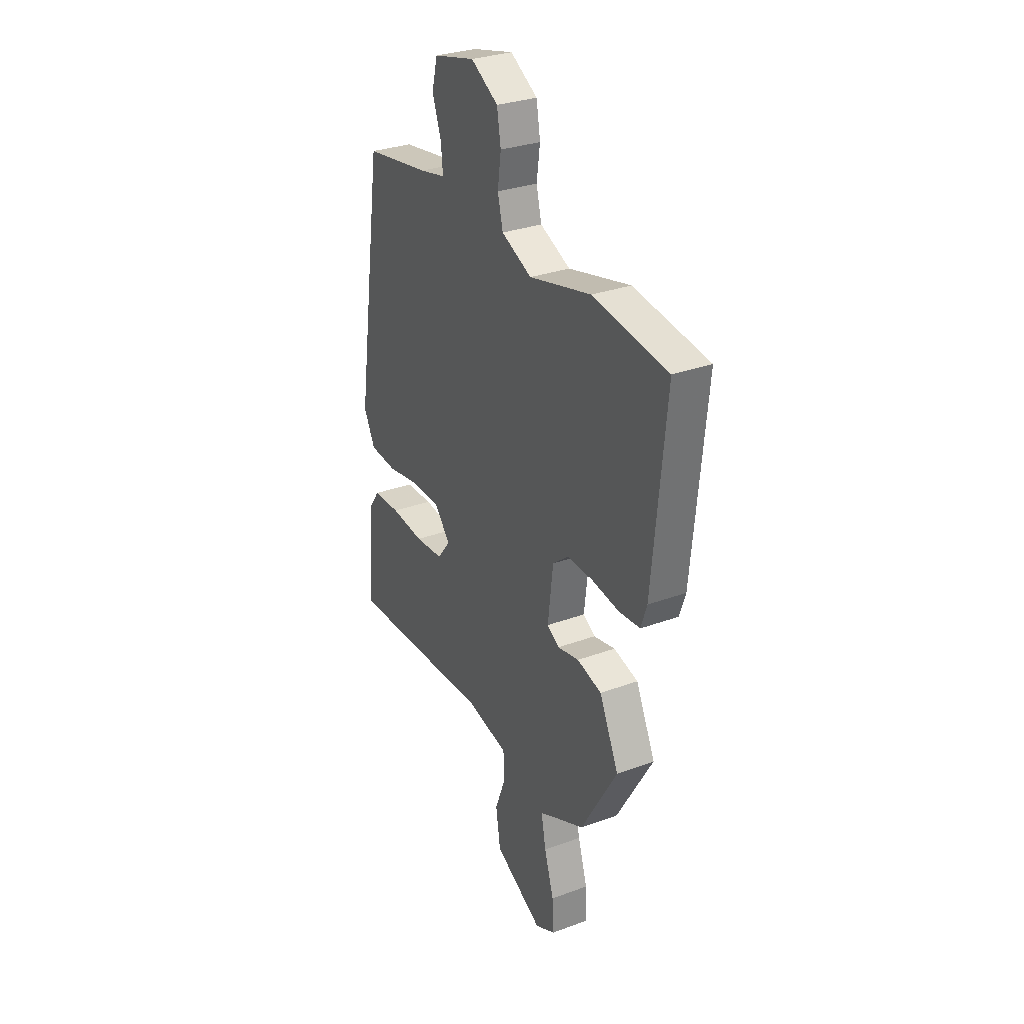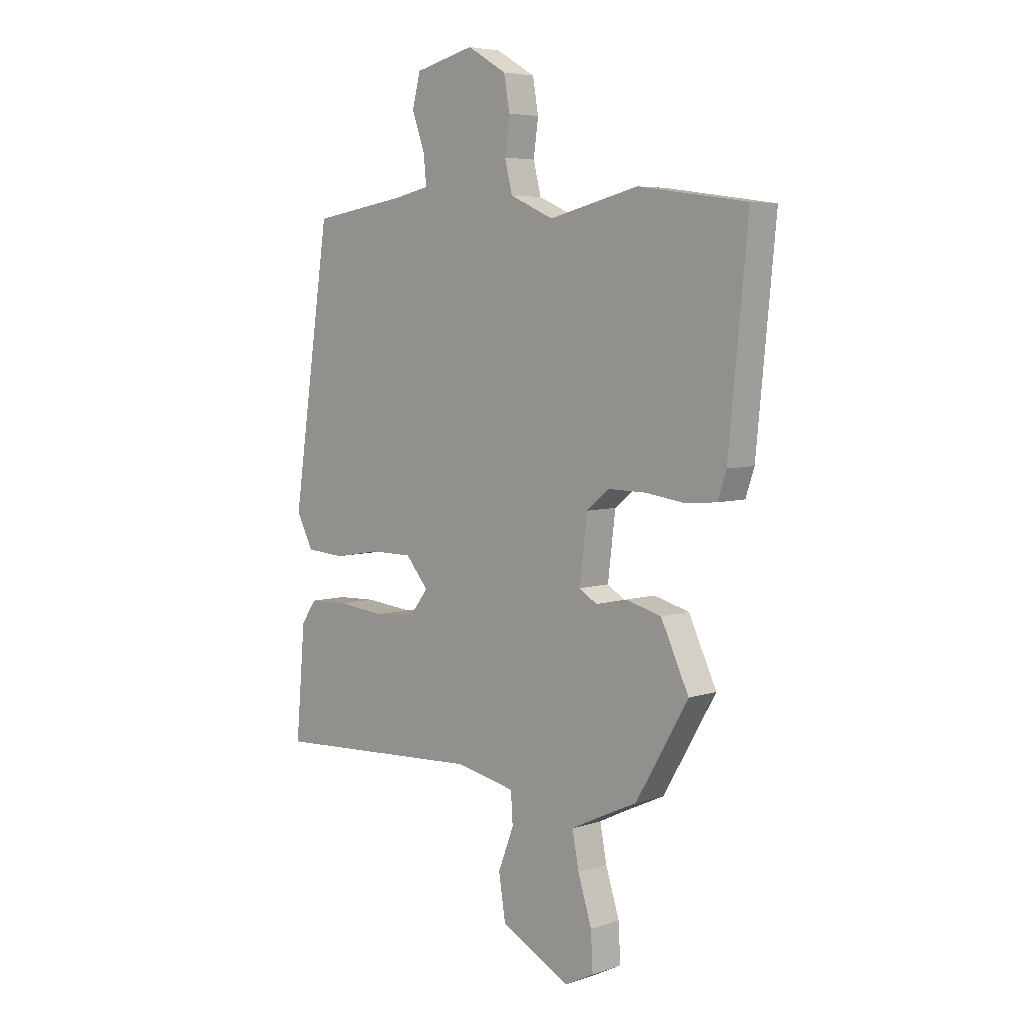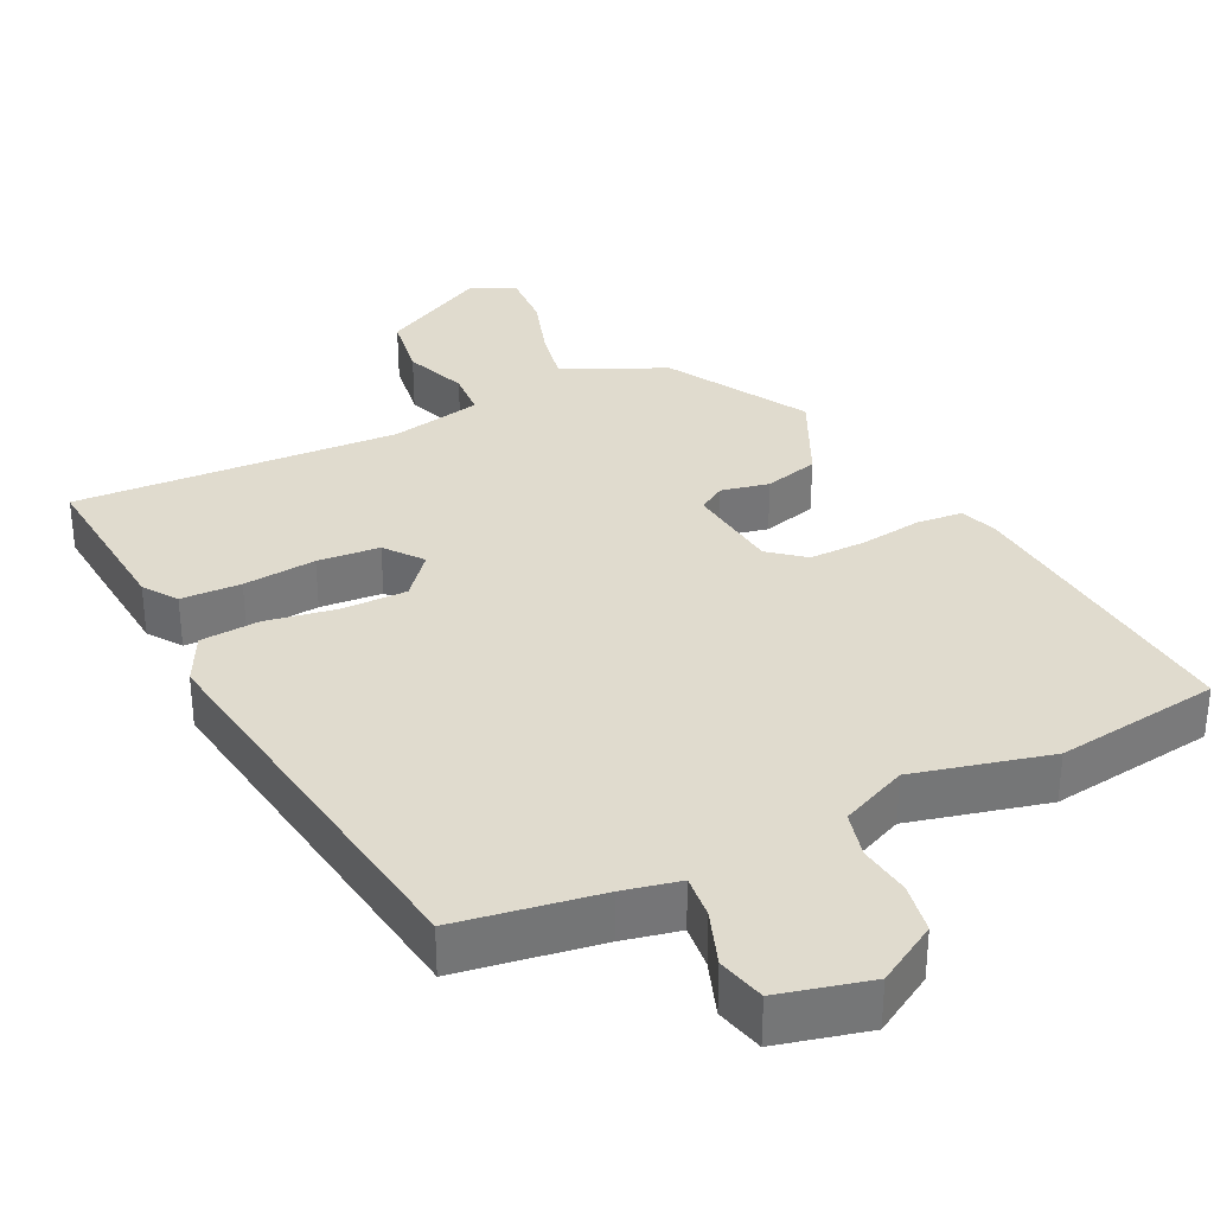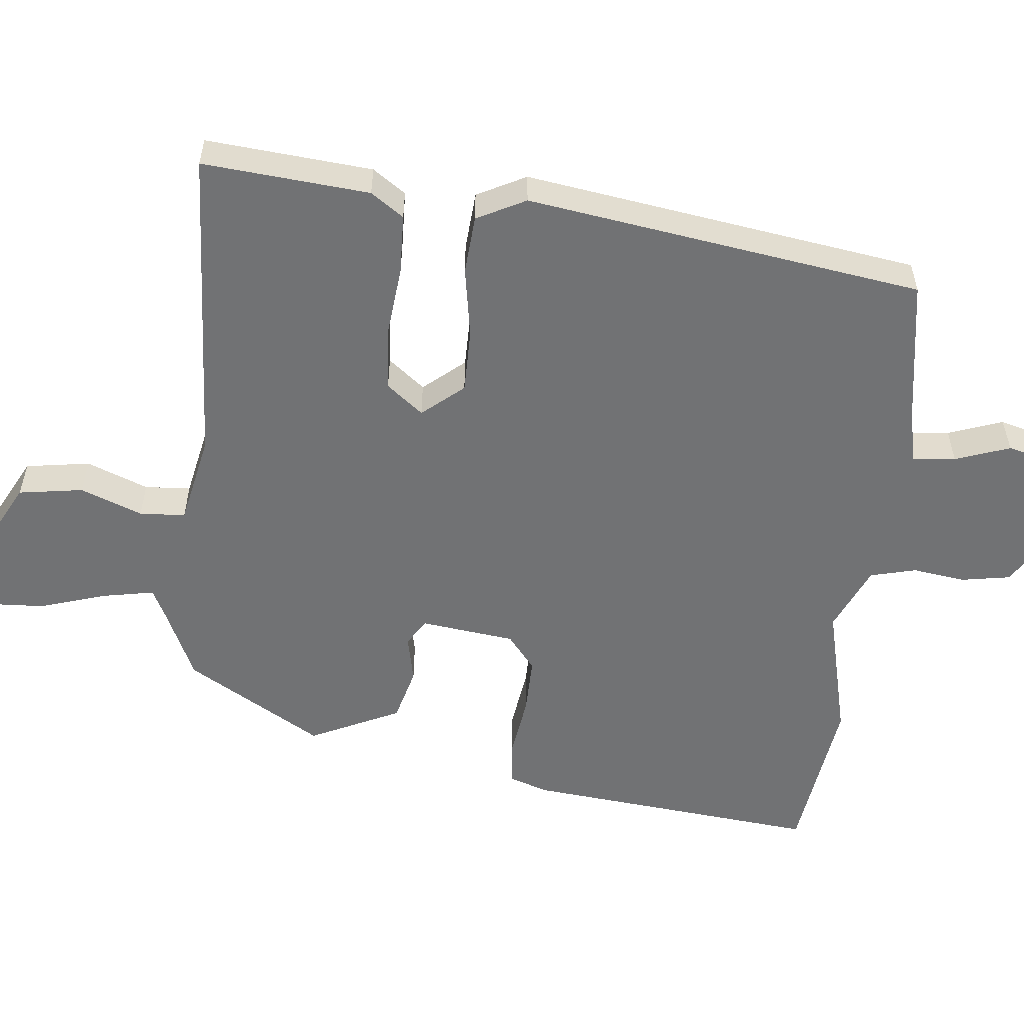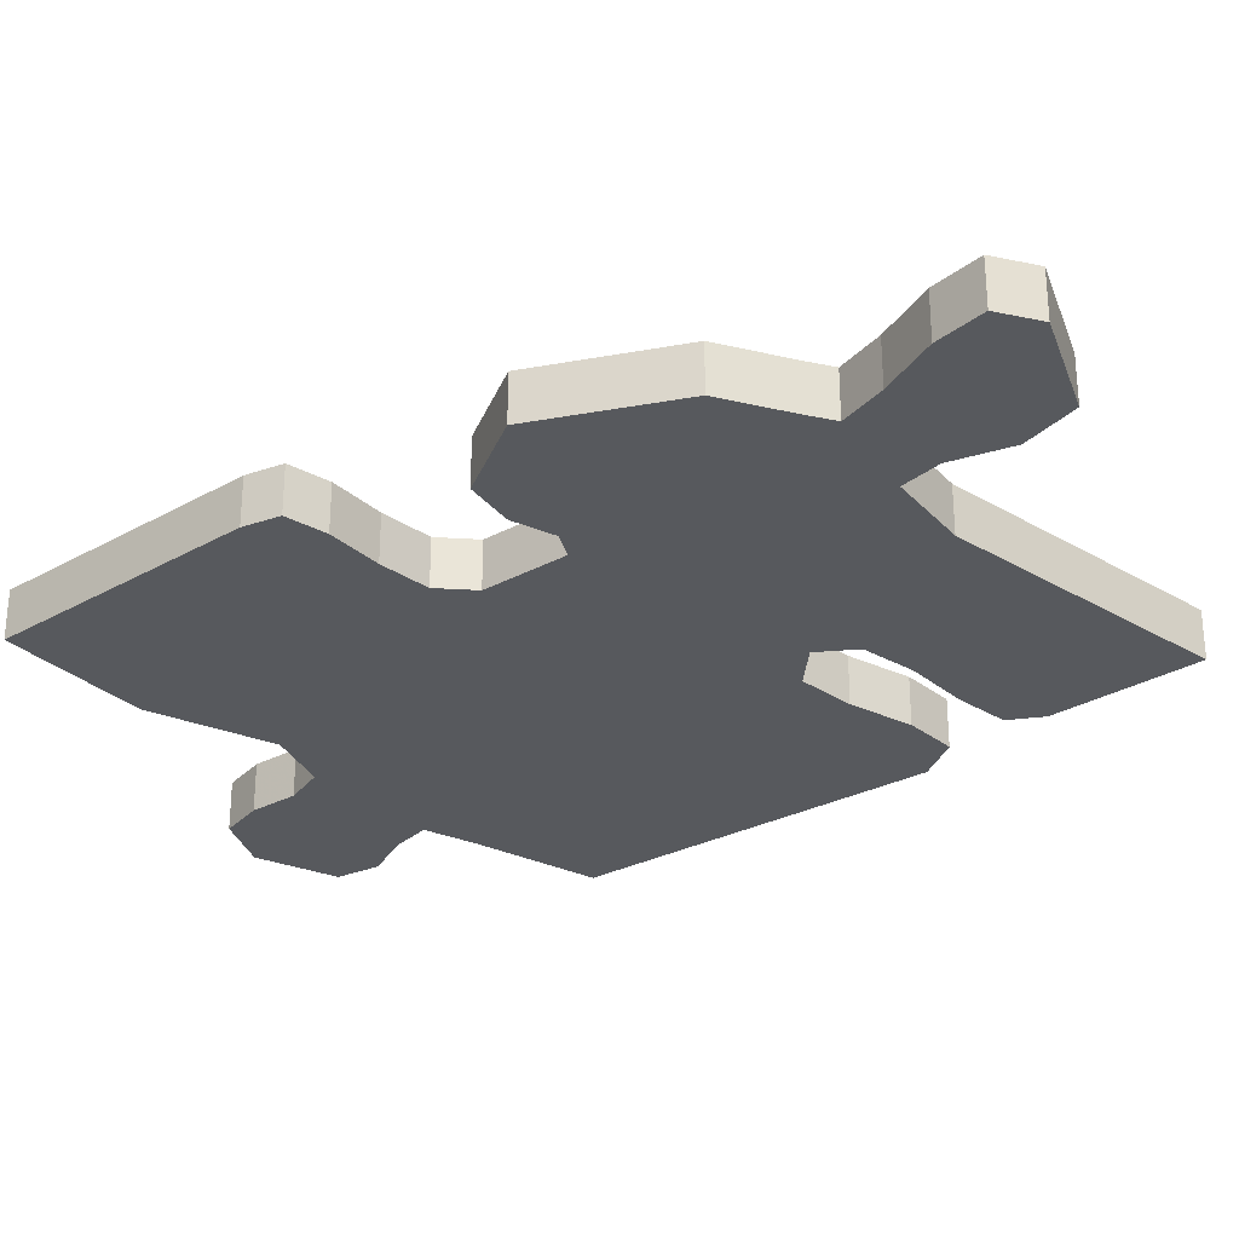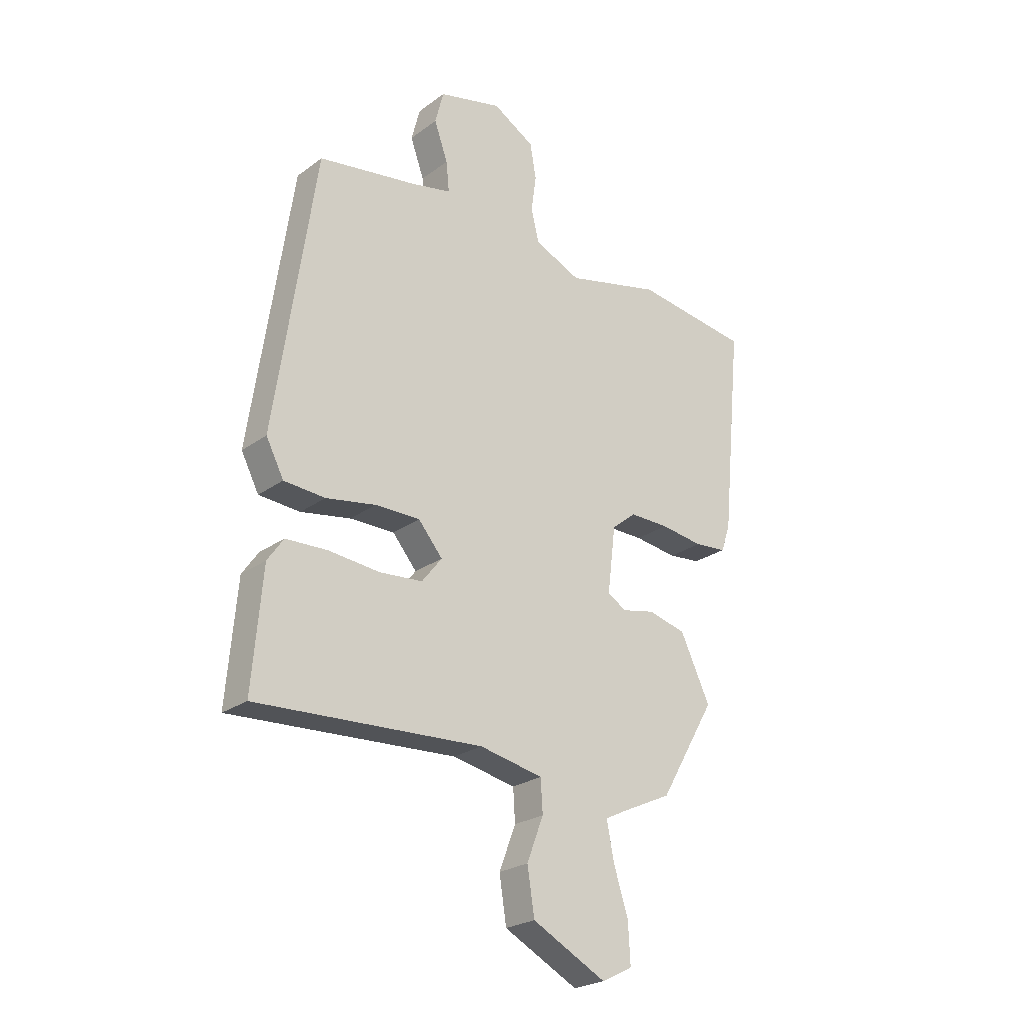
<metadata>
{"format":"obj","ext":"obj","renderer":"f3d","projection":"perspective","resolution":1024,"background":"white","views":[{"elev":30.3,"azim":61.8,"up":"+Z"},{"elev":5.6,"azim":44.5,"up":"+Z"},{"elev":33.7,"azim":-25.9,"up":"+Y"},{"elev":-55.5,"azim":-96.0,"up":"+Y"},{"elev":-29.3,"azim":135.6,"up":"+Y"},{"elev":-24.3,"azim":-40.1,"up":"+Z"}]}
</metadata>
<code>
v 0.35 0.07 -0.481
v 0.251 0.07 -0.527
v 0.209 0.07 -0.548
v 0.223 0.07 -0.621
v 0.252 0.07 -0.713
v 0.256 0.07 -0.791
v 0.195 0.07 -0.822
v 0.048 0.07 -0.745
v 0.034 0.07 -0.655
v 0.067 0.07 -0.569
v 0.063 0.07 -0.505
v -0.063 0.07 -0.479
v -0.512 0.07 -0.503
v -0.492 0.07 -0.271
v -0.46 0.07 -0.225
v -0.377 0.07 -0.222
v -0.276 0.07 -0.232
v -0.19 0.07 -0.225
v -0.15 0.07 -0.174
v -0.198 0.07 -0.117
v -0.287 0.07 -0.117
v -0.386 0.07 -0.134
v -0.468 0.07 -0.128
v -0.503 0.07 -0.06
v -0.422 0.07 0.491
v -0.225 0.07 0.522
v -0.146 0.07 0.539
v -0.152 0.07 0.599
v -0.179 0.07 0.675
v -0.162 0.07 0.741
v -0.036 0.07 0.772
v 0.047 0.07 0.723
v 0.059 0.07 0.654
v 0.049 0.07 0.581
v 0.065 0.07 0.517
v 0.157 0.07 0.476
v 0.346 0.07 0.522
v 0.574 0.07 0.49
v 0.534 0.07 0.08
v 0.516 0.07 0.026
v 0.452 0.07 0.02
v 0.367 0.07 0.032
v 0.288 0.07 0.033
v 0.24 0.07 -0.006
v 0.224 0.07 -0.137
v 0.261 0.07 -0.16
v 0.327 0.07 -0.146
v 0.402 0.07 -0.166
v 0.461 0.07 -0.291
v 0.35 0 -0.481
v 0.251 0 -0.527
v 0.209 0 -0.548
v 0.223 0 -0.621
v 0.252 0 -0.713
v 0.256 0 -0.791
v 0.195 0 -0.822
v 0.048 0 -0.745
v 0.034 0 -0.655
v 0.067 0 -0.569
v 0.063 0 -0.505
v -0.063 0 -0.479
v -0.512 0 -0.503
v -0.492 0 -0.271
v -0.46 0 -0.225
v -0.377 0 -0.222
v -0.276 0 -0.232
v -0.19 0 -0.225
v -0.15 0 -0.174
v -0.198 0 -0.117
v -0.287 0 -0.117
v -0.386 0 -0.134
v -0.468 0 -0.128
v -0.503 0 -0.06
v -0.422 0 0.491
v -0.225 0 0.522
v -0.146 0 0.539
v -0.152 0 0.599
v -0.179 0 0.675
v -0.162 0 0.741
v -0.036 0 0.772
v 0.047 0 0.723
v 0.059 0 0.654
v 0.049 0 0.581
v 0.065 0 0.517
v 0.157 0 0.476
v 0.346 0 0.522
v 0.574 0 0.49
v 0.534 0 0.08
v 0.516 0 0.026
v 0.452 0 0.02
v 0.367 0 0.032
v 0.288 0 0.033
v 0.24 0 -0.006
v 0.224 0 -0.137
v 0.261 0 -0.16
v 0.327 0 -0.146
v 0.402 0 -0.166
v 0.461 0 -0.291
f 46 47 48 49
f 45 46 49 1
f 39 40 41 42
f 39 42 43
f 36 37 38 39
f 35 36 39 43
f 31 32 33 34
f 31 34 35
f 28 29 30 31
f 27 28 31 35
f 26 27 35 43
f 21 22 23 24
f 20 21 24 25
f 19 20 25 26
f 14 15 16 17
f 12 13 14 17
f 11 12 17 18
f 7 8 9 10
f 7 10 11
f 4 5 6 7
f 3 4 7 11
f 2 3 11 18
f 45 1 2 18
f 19 26 43 44
f 18 19 44 45
f 98 97 96 95
f 50 98 95 94
f 91 90 89 88
f 92 91 88
f 88 87 86 85
f 92 88 85 84
f 83 82 81 80
f 84 83 80
f 80 79 78 77
f 84 80 77 76
f 92 84 76 75
f 73 72 71 70
f 74 73 70 69
f 75 74 69 68
f 66 65 64 63
f 66 63 62 61
f 67 66 61 60
f 59 58 57 56
f 60 59 56
f 56 55 54 53
f 60 56 53 52
f 67 60 52 51
f 67 51 50 94
f 93 92 75 68
f 94 93 68 67
f 1 50 51 2
f 2 51 52 3
f 3 52 53 4
f 4 53 54 5
f 5 54 55 6
f 6 55 56 7
f 7 56 57 8
f 8 57 58 9
f 9 58 59 10
f 10 59 60 11
f 11 60 61 12
f 12 61 62 13
f 13 62 63 14
f 14 63 64 15
f 15 64 65 16
f 16 65 66 17
f 17 66 67 18
f 18 67 68 19
f 19 68 69 20
f 20 69 70 21
f 21 70 71 22
f 22 71 72 23
f 23 72 73 24
f 24 73 74 25
f 25 74 75 26
f 26 75 76 27
f 27 76 77 28
f 28 77 78 29
f 29 78 79 30
f 30 79 80 31
f 31 80 81 32
f 32 81 82 33
f 33 82 83 34
f 34 83 84 35
f 35 84 85 36
f 36 85 86 37
f 37 86 87 38
f 38 87 88 39
f 39 88 89 40
f 40 89 90 41
f 41 90 91 42
f 42 91 92 43
f 43 92 93 44
f 44 93 94 45
f 45 94 95 46
f 46 95 96 47
f 47 96 97 48
f 48 97 98 49
f 49 98 50 1

</code>
